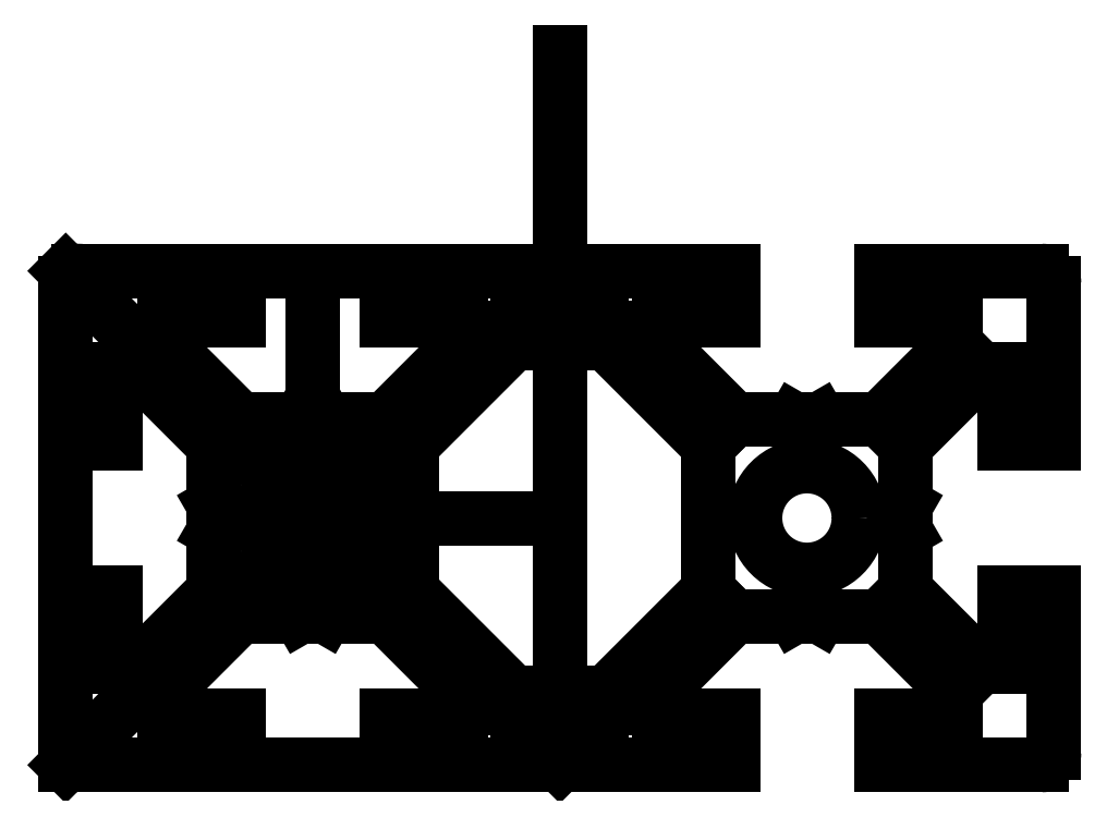
<metadata>
{"format":"dxf","ext":"dxf","renderer":"ezdxf+matplotlib","layout":"modelspace","background":"white","min_lineweight":24,"dpi":150}
</metadata>
<code>
0
SECTION
2
ENTITIES
0
LINE
8
0
10
0
20
0
30
0
11
0
21
18.87
31
0
0
CIRCLE
8
0
10
-10
20
0
30
0
40
2.1
210
0
220
0
230
1
0
LINE
8
0
10
-10
20
0
30
0
11
0
21
0
31
0
0
LWPOLYLINE
8
0
90
4
70
1
43
0
10
-20
20
10
10
-3.175e-16
20
10
10
9.071e-16
20
-10
10
-20
20
-10
0
LINE
8
0
10
-20
20
10
30
0
11
9.071e-16
21
-10
31
0
0
LINE
8
0
10
-3.175e-16
20
10
30
0
11
-20
21
-10
31
0
0
LINE
8
0
10
-10
20
0
30
0
11
-10
21
10
31
0
0
LINE
8
0
10
-10
20
3.7
30
0
11
-10.52
21
4
31
0
0
LINE
8
0
10
-10.52
20
4
30
0
11
-12.94
21
4
31
0
0
LINE
8
0
10
-12.94
20
4
30
0
11
-16
21
7.061
31
0
0
LINE
8
0
10
-16
20
7.061
30
0
11
-16
21
8
31
0
0
LINE
8
0
10
-16
20
8
30
0
11
-13
21
8
31
0
0
LINE
8
0
10
-13
20
8
30
0
11
-13
21
10
31
0
0
LINE
8
0
10
-13
20
10
30
0
11
-19.5
21
10
31
0
0
CIRCLE
8
0
10
-19.5
20
9.5
30
0
40
0.5
210
0
220
0
230
1
0
ARC
8
0
10
-19.5
20
9.5
30
0
40
0.5
210
0
220
-0
230
1
50
90
51
135
0
LINE
8
0
10
-14
20
0.5196
30
0
11
-14
21
2.939
31
0
0
LINE
8
0
10
-13.7
20
4.321e-16
30
0
11
-14
21
0.5196
31
0
0
LINE
8
0
10
-14
20
2.939
30
0
11
-17.06
21
6
31
0
0
LINE
8
0
10
-17.06
20
6
30
0
11
-18
21
6
31
0
0
LINE
8
0
10
-18
20
6
30
0
11
-18
21
3
31
0
0
LINE
8
0
10
-18
20
3
30
0
11
-20
21
3
31
0
0
LINE
8
0
10
-20
20
3
30
0
11
-20
21
9.5
31
0
0
ARC
8
0
10
-19.5
20
9.5
30
0
40
0.5
210
0
220
0
230
1
50
135
51
180
0
LINE
8
0
10
-10
20
-3.7
30
0
11
-10.52
21
-4
31
0
0
LINE
8
0
10
-10.52
20
-4
30
0
11
-12.94
21
-4
31
0
0
LINE
8
0
10
-12.94
20
-4
30
0
11
-16
21
-7.061
31
0
0
LINE
8
0
10
-16
20
-7.061
30
0
11
-16
21
-8
31
0
0
LINE
8
0
10
-16
20
-8
30
0
11
-13
21
-8
31
0
0
LINE
8
0
10
-13
20
-8
30
0
11
-13
21
-10
31
0
0
LINE
8
0
10
-14
20
-2.939
30
0
11
-17.06
21
-6
31
0
0
LINE
8
0
10
-14
20
-0.5196
30
0
11
-14
21
-2.939
31
0
0
LINE
8
0
10
-13.7
20
7.997e-15
30
0
11
-14
21
-0.5196
31
0
0
LINE
8
0
10
-18
20
-6
30
0
11
-18
21
-3
31
0
0
LINE
8
0
10
-17.06
20
-6
30
0
11
-18
21
-6
31
0
0
LINE
8
0
10
-18
20
-3
30
0
11
-20
21
-3
31
0
0
LINE
8
0
10
-20
20
-3
30
0
11
-20
21
-9.5
31
0
0
LINE
8
0
10
-13
20
-10
30
0
11
-19.5
21
-10
31
0
0
ARC
8
0
10
-19.5
20
-9.5
30
0
40
0.5
210
0
220
0
230
1
50
225
51
270
0
ARC
8
0
10
-19.5
20
-9.5
30
0
40
0.5
210
0
220
0
230
1
50
180
51
225
0
LINE
8
0
10
-10
20
3.7
30
0
11
-9.48
21
4
31
0
0
LINE
8
0
10
-9.48
20
4
30
0
11
-7.061
21
4
31
0
0
LINE
8
0
10
-7.061
20
4
30
0
11
-4
21
7.061
31
0
0
LINE
8
0
10
-4
20
7.061
30
0
11
-4
21
8
31
0
0
LINE
8
0
10
-4
20
8
30
0
11
-7
21
8
31
0
0
LINE
8
0
10
-7
20
8
30
0
11
-7
21
10
31
0
0
LINE
8
0
10
-7
20
10
30
0
11
-0.5
21
10
31
0
0
LINE
8
0
10
-10
20
-3.7
30
0
11
-9.48
21
-4
31
0
0
LINE
8
0
10
-7.061
20
-4
30
0
11
-4
21
-7.061
31
0
0
LINE
8
0
10
-4
20
-7.061
30
0
11
-4
21
-8
31
0
0
LINE
8
0
10
-4
20
-8
30
0
11
-7
21
-8
31
0
0
LINE
8
0
10
-7
20
-8
30
0
11
-7
21
-10
31
0
0
LINE
8
0
10
-7
20
-10
30
0
11
-0.5
21
-10
31
0
0
LINE
8
0
10
-9.48
20
-4
30
0
11
-7.061
21
-4
31
0
0
LINE
8
0
10
10
20
3.7
30
0
11
10.52
21
4
31
0
0
LINE
8
0
10
10.52
20
4
30
0
11
12.94
21
4
31
0
0
LINE
8
0
10
12.94
20
4
30
0
11
16
21
7.061
31
0
0
LINE
8
0
10
16
20
7.061
30
0
11
16
21
8
31
0
0
LINE
8
0
10
13
20
8
30
0
11
13
21
10
31
0
0
LINE
8
0
10
13
20
10
30
0
11
19.5
21
10
31
0
0
ARC
8
0
10
19.5
20
9.5
30
0
40
0.5
210
0
220
-0
230
1
50
45
51
90
0
LINE
8
0
10
16
20
8
30
0
11
13
21
8
31
0
0
LINE
8
0
10
13.7
20
4.321e-16
30
0
11
14
21
0.5196
31
0
0
LINE
8
0
10
14
20
0.5196
30
0
11
14
21
2.939
31
0
0
LINE
8
0
10
17.06
20
6
30
0
11
18
21
6
31
0
0
LINE
8
0
10
18
20
6
30
0
11
18
21
3
31
0
0
LINE
8
0
10
18
20
3
30
0
11
20
21
3
31
0
0
LINE
8
0
10
20
20
3
30
0
11
20
21
9.5
31
0
0
ARC
8
0
10
19.5
20
9.5
30
0
40
0.5
210
0
220
0
230
1
50
0
51
45
0
LINE
8
0
10
14
20
2.939
30
0
11
17.06
21
6
31
0
0
LINE
8
0
10
13.7
20
7.997e-15
30
0
11
14
21
-0.5196
31
0
0
LINE
8
0
10
14
20
-2.939
30
0
11
17.06
21
-6
31
0
0
LINE
8
0
10
17.06
20
-6
30
0
11
18
21
-6
31
0
0
LINE
8
0
10
18
20
-6
30
0
11
18
21
-3
31
0
0
LINE
8
0
10
18
20
-3
30
0
11
20
21
-3
31
0
0
LINE
8
0
10
20
20
-3
30
0
11
20
21
-9.5
31
0
0
ARC
8
0
10
19.5
20
-9.5
30
0
40
0.5
210
0
220
0
230
1
50
-45
51
0
0
LINE
8
0
10
14
20
-0.5196
30
0
11
14
21
-2.939
31
0
0
LINE
8
0
10
10
20
-3.7
30
0
11
10.52
21
-4
31
0
0
LINE
8
0
10
12.94
20
-4
30
0
11
16
21
-7.061
31
0
0
LINE
8
0
10
16
20
-7.061
30
0
11
16
21
-8
31
0
0
LINE
8
0
10
16
20
-8
30
0
11
13
21
-8
31
0
0
LINE
8
0
10
13
20
-8
30
0
11
13
21
-10
31
0
0
LINE
8
0
10
13
20
-10
30
0
11
19.5
21
-10
31
0
0
ARC
8
0
10
19.5
20
-9.5
30
0
40
0.5
210
0
220
0
230
1
50
270
51
315
0
LINE
8
0
10
10.52
20
-4
30
0
11
12.94
21
-4
31
0
0
LINE
8
0
10
10
20
-3.7
30
0
11
9.48
21
-4
31
0
0
LINE
8
0
10
7.061
20
-4
30
0
11
4
21
-7.061
31
0
0
LINE
8
0
10
4
20
-7.061
30
0
11
4
21
-8
31
0
0
LINE
8
0
10
4
20
-8
30
0
11
7
21
-8
31
0
0
LINE
8
0
10
7
20
-8
30
0
11
7
21
-10
31
0
0
LINE
8
0
10
7
20
-10
30
0
11
0.5
21
-10
31
0
0
LINE
8
0
10
9.48
20
-4
30
0
11
7.061
21
-4
31
0
0
LINE
8
0
10
10
20
3.7
30
0
11
9.48
21
4
31
0
0
LINE
8
0
10
7.061
20
4
30
0
11
4
21
7.061
31
0
0
LINE
8
0
10
4
20
7.061
30
0
11
4
21
8
31
0
0
LINE
8
0
10
4
20
8
30
0
11
7
21
8
31
0
0
LINE
8
0
10
7
20
8
30
0
11
7
21
10
31
0
0
LINE
8
0
10
7
20
10
30
0
11
0.5
21
10
31
0
0
LINE
8
0
10
9.48
20
4
30
0
11
7.061
21
4
31
0
0
CIRCLE
8
0
10
10
20
0
30
0
40
2.1
210
0
220
0
230
1
0
LINE
8
0
10
-0.5
20
10
30
0
11
0.5
21
10
31
0
0
LINE
8
0
10
-0.5
20
-10
30
0
11
0.5
21
-10
31
0
0
LINE
8
0
10
-6
20
0
30
0
11
-6
21
2.939
31
0
0
LINE
8
0
10
-6
20
2.939
30
0
11
-2.088
21
6.851
31
0
0
LINE
8
0
10
-2
20
7.064
30
0
11
-2
21
7.7
31
0
0
LINE
8
0
10
-1.7
20
8
30
0
11
0
21
8
31
0
0
ARC
8
0
10
-2.3
20
7.064
30
0
40
0.3
210
0
220
0
230
1
50
-45
51
0
0
ARC
8
0
10
-1.7
20
7.7
30
0
40
0.3
210
0
220
0
230
1
50
90
51
180
0
LINE
8
0
10
-6
20
0
30
0
11
-6
21
-2.939
31
0
0
LINE
8
0
10
-6
20
-2.939
30
0
11
-2.088
21
-6.851
31
0
0
ARC
8
0
10
-2.3
20
-7.064
30
0
40
0.3
210
0
220
0
230
1
50
0
51
45
0
LINE
8
0
10
-2
20
-7.064
30
0
11
-2
21
-7.7
31
0
0
ARC
8
0
10
-1.7
20
-7.7
30
0
40
0.3
210
0
220
0
230
1
50
180
51
270
0
LINE
8
0
10
-1.7
20
-8
30
0
11
0
21
-8
31
0
0
LINE
8
0
10
6
20
0
30
0
11
6
21
2.939
31
0
0
LINE
8
0
10
6
20
2.939
30
0
11
2.088
21
6.851
31
0
0
ARC
8
0
10
2.3
20
7.064
30
0
40
0.3
210
0
220
0
230
1
50
180
51
225
0
LINE
8
0
10
2
20
7.064
30
0
11
2
21
7.7
31
0
0
ARC
8
0
10
1.7
20
7.7
30
0
40
0.3
210
0
220
-0
230
1
50
0
51
90
0
LINE
8
0
10
1.7
20
8
30
0
11
0
21
8
31
0
0
LINE
8
0
10
6
20
-2.939
30
0
11
2.088
21
-6.851
31
0
0
ARC
8
0
10
2.3
20
-7.064
30
0
40
0.3
210
0
220
0
230
1
50
135
51
180
0
LINE
8
0
10
2
20
-7.064
30
0
11
2
21
-7.7
31
0
0
ARC
8
0
10
1.7
20
-7.7
30
0
40
0.3
210
0
220
0
230
1
50
-90
51
0
0
LINE
8
0
10
1.7
20
-8
30
0
11
0
21
-8
31
0
0
LINE
8
0
10
6
20
0
30
0
11
6
21
-2.939
31
0
0
ENDSEC
0
EOF

</code>
